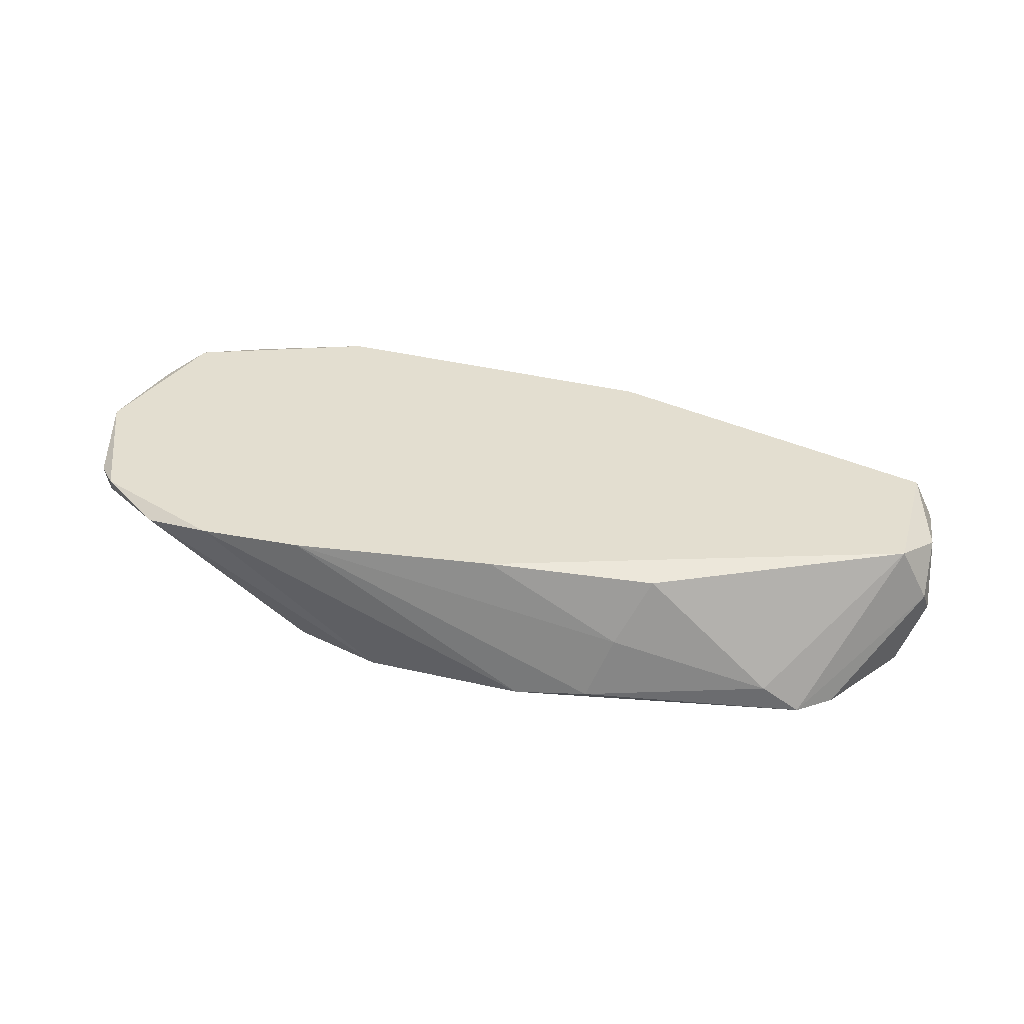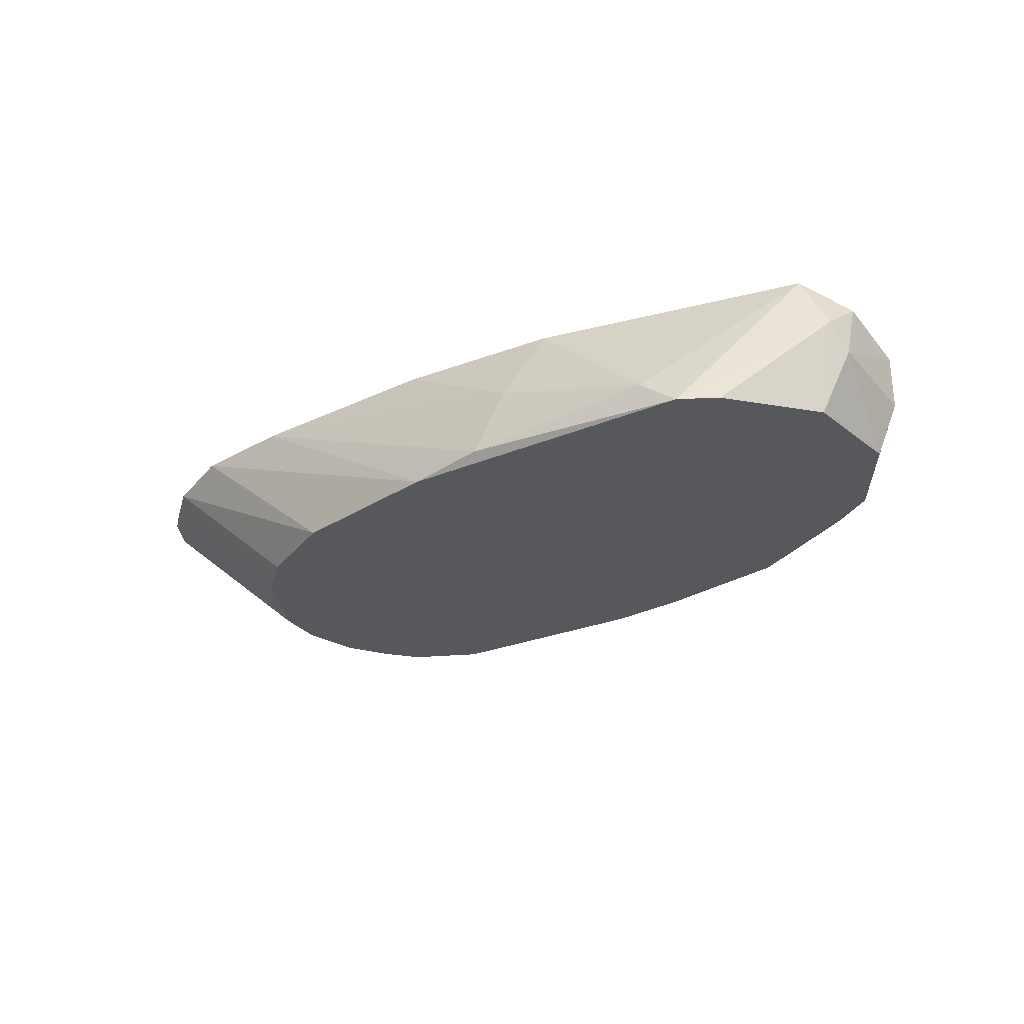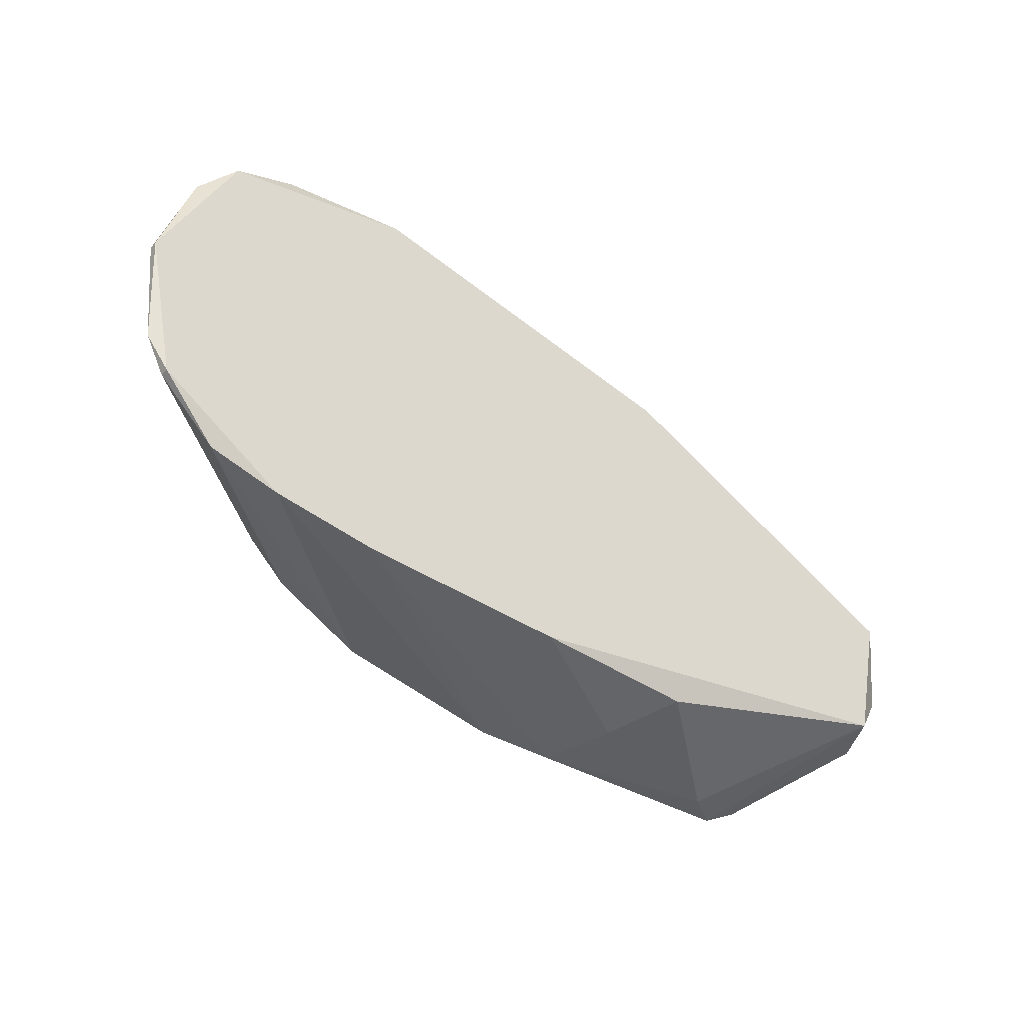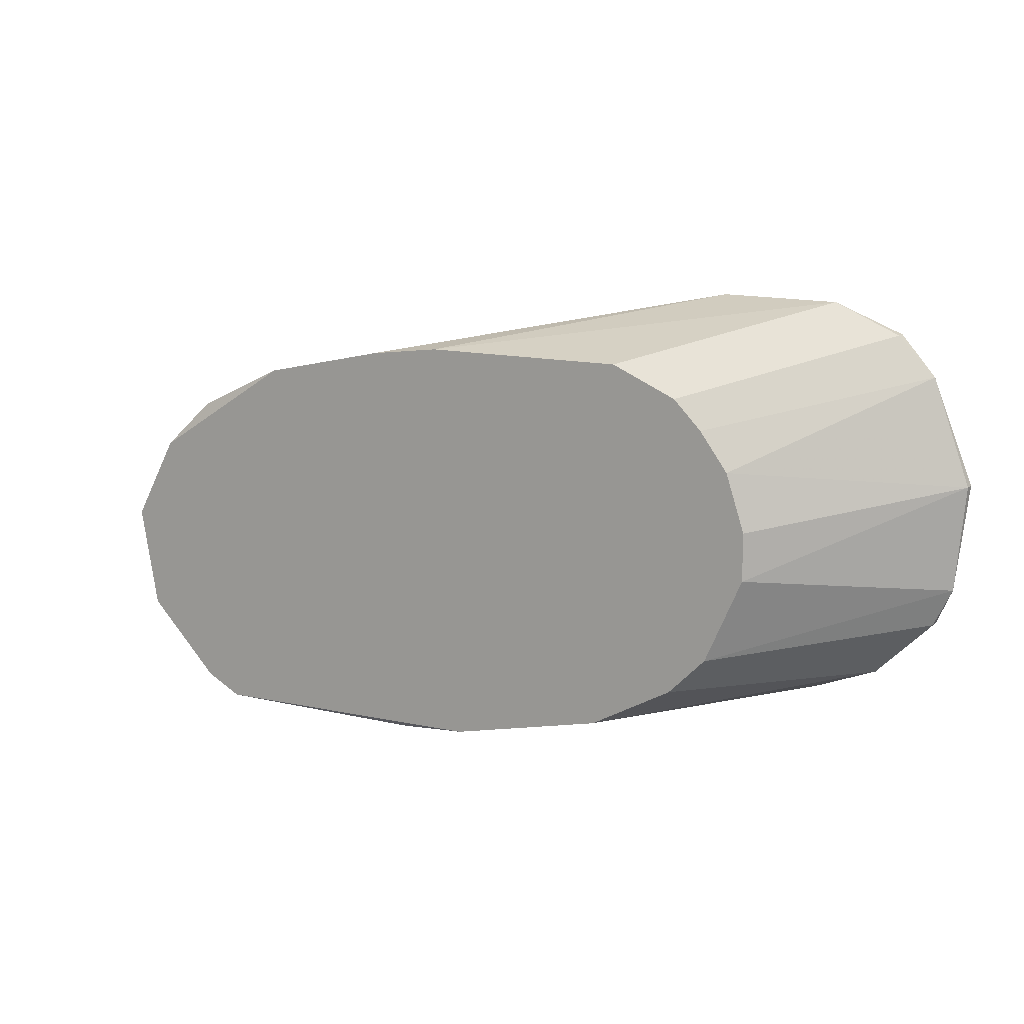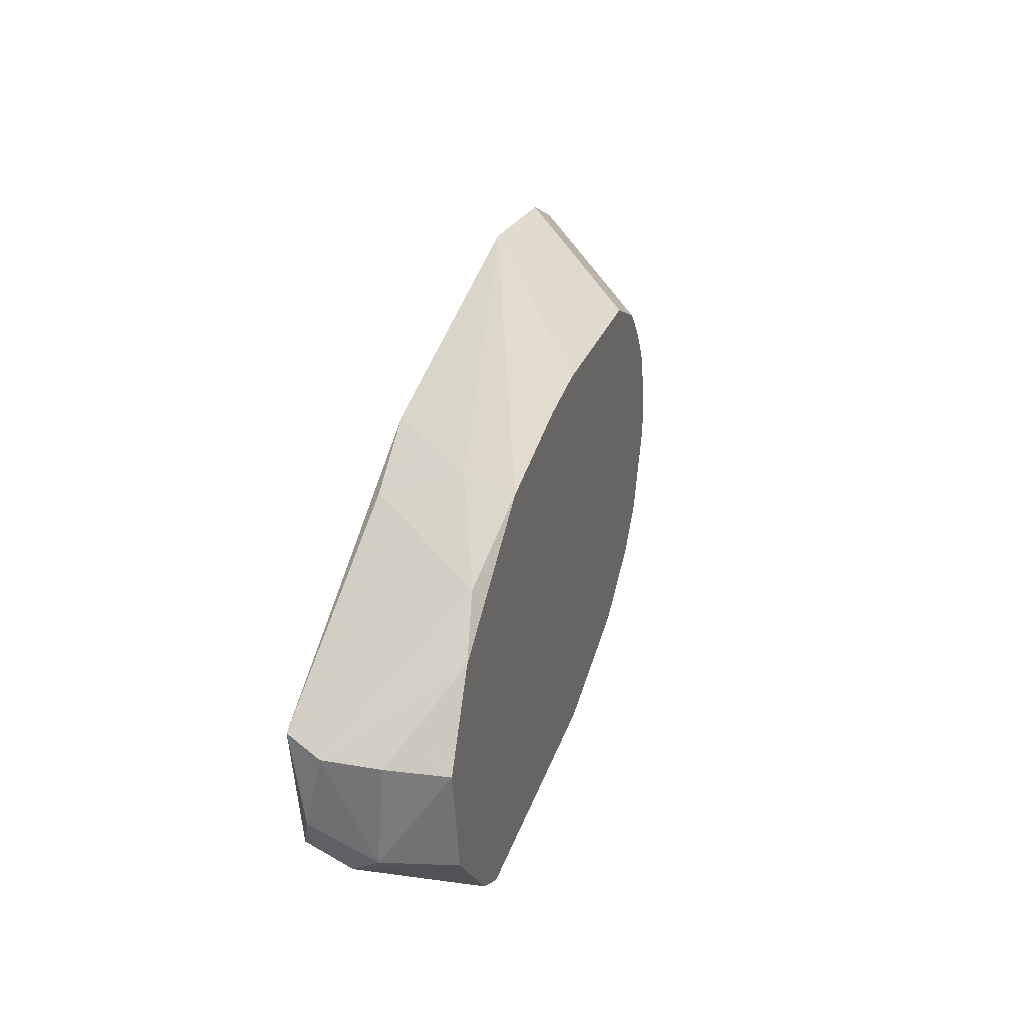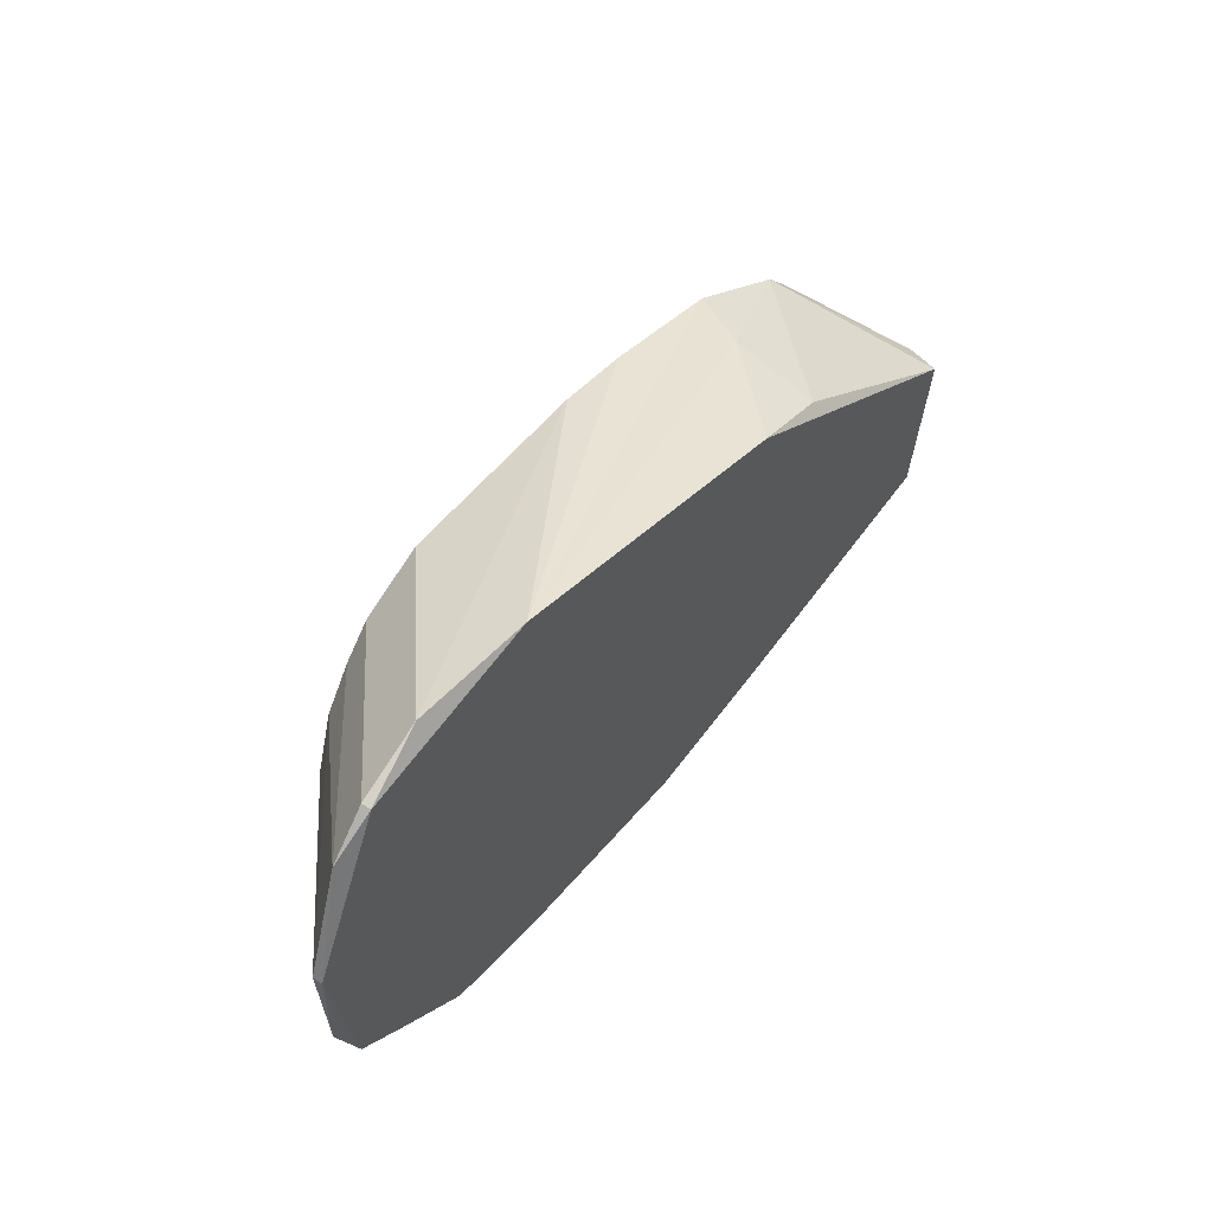
<metadata>
{"format":"obj","ext":"obj","renderer":"f3d","projection":"perspective","resolution":1024,"background":"white","views":[{"elev":35.9,"azim":-176.2,"up":"+Y"},{"elev":-28.5,"azim":-149.6,"up":"+Y"},{"elev":-35.9,"azim":143.6,"up":"+Z"},{"elev":12.6,"azim":31.2,"up":"+Z"},{"elev":25.1,"azim":-74.1,"up":"+Z"},{"elev":50.1,"azim":125.8,"up":"+Z"}]}
</metadata>
<code>
v -0.02858 -0.02244 0.03501
v -0.0722 -0.02244 0.007832
v -0.07507 -0.02244 0.009263
v -0.01213 -0.011 0.03072
v -0.08222 -0.011 0.02429
v -0.02358 -0.011 0.01355
v -0.0672 -0.02244 0.03644
v -0.03216 -0.011 0.0436
v -0.03073 -0.02244 0.01499
v -0.08008 -0.011 0.01427
v -0.08222 -0.02244 0.02286
v -0.06005 -0.01171 0.009981
v -0.04932 -0.02244 0.008549
v -0.0579 -0.011 0.03716
v -0.02286 -0.01171 0.0436
v -0.03574 -0.02244 0.0393
v -0.01285 -0.01171 0.02286
v -0.02501 -0.02244 0.02429
v -0.07507 -0.02173 0.03286
v -0.08294 -0.01743 0.01571
v -0.01499 -0.01171 0.03858
v -0.05147 -0.02244 0.0393
v -0.05719 -0.01672 0.008549
v -0.01857 -0.01171 0.01571
v -0.03717 -0.02244 0.01141
v -0.03145 -0.011 0.01212
v -0.08366 -0.01815 0.02357
v -0.02501 -0.02244 0.02786
v -0.08079 -0.02244 0.01499
v -0.01213 -0.01171 0.03072
v -0.01786 -0.01171 0.04145
v -0.06505 -0.01171 0.03429
v -0.02787 -0.02244 0.01785
v -0.08294 -0.01243 0.01785
v -0.06935 -0.0203 0.007832
v -0.04718 -0.011 0.01069
v -0.01786 -0.011 0.04145
v -0.05505 -0.02173 0.007832
v -0.08222 -0.01529 0.01427
v -0.01428 -0.011 0.01999
v -0.07864 -0.02244 0.02928
v -0.08366 -0.01386 0.02357
v -0.06505 -0.01815 0.03644
v -0.03073 -0.02244 0.03715
v -0.02644 -0.02244 0.03215
v -0.01428 -0.01171 0.01999
v -0.05719 -0.02244 0.03859
f 27 41 42
f 19 5 42
f 27 11 41
f 7 19 41
f 11 7 41
f 24 6 40
f 4 17 40
f 6 4 40
f 20 34 39
f 35 23 38
f 29 20 39
f 3 29 39
f 10 2 39
f 2 3 39
f 2 35 38
f 23 26 38
f 26 13 38
f 20 27 42
f 13 2 38
f 34 10 39
f 5 34 42
f 28 30 45
f 41 19 42
f 31 21 37
f 7 22 47
f 8 7 47
f 24 40 46
f 40 17 46
f 17 33 46
f 33 9 46
f 9 24 46
f 30 21 45
f 34 20 42
f 1 28 45
f 1 31 44
f 31 15 44
f 16 1 44
f 15 16 44
f 32 19 43
f 14 32 43
f 19 7 43
f 8 14 43
f 7 8 43
f 21 1 45
f 15 31 37
f 16 15 22
f 8 15 37
f 10 6 26
f 24 9 25
f 6 24 25
f 13 6 25
f 9 13 25
f 7 16 22
f 15 8 22
f 1 9 18
f 7 1 16
f 8 5 14
f 9 2 13
f 5 6 10
f 1 2 9
f 4 5 8
f 3 1 7
f 5 4 6
f 3 2 1
f 22 8 47
f 21 4 37
f 6 13 26
f 20 11 27
f 3 7 11
f 3 11 29
f 4 8 37
f 1 18 28
f 26 23 36
f 10 26 36
f 23 12 36
f 12 10 36
f 10 12 35
f 2 10 35
f 5 10 34
f 17 18 33
f 12 23 35
f 5 19 32
f 14 5 32
f 11 20 29
f 1 21 31
f 28 18 30
f 4 21 30
f 18 17 30
f 18 9 33
f 17 4 30

</code>
